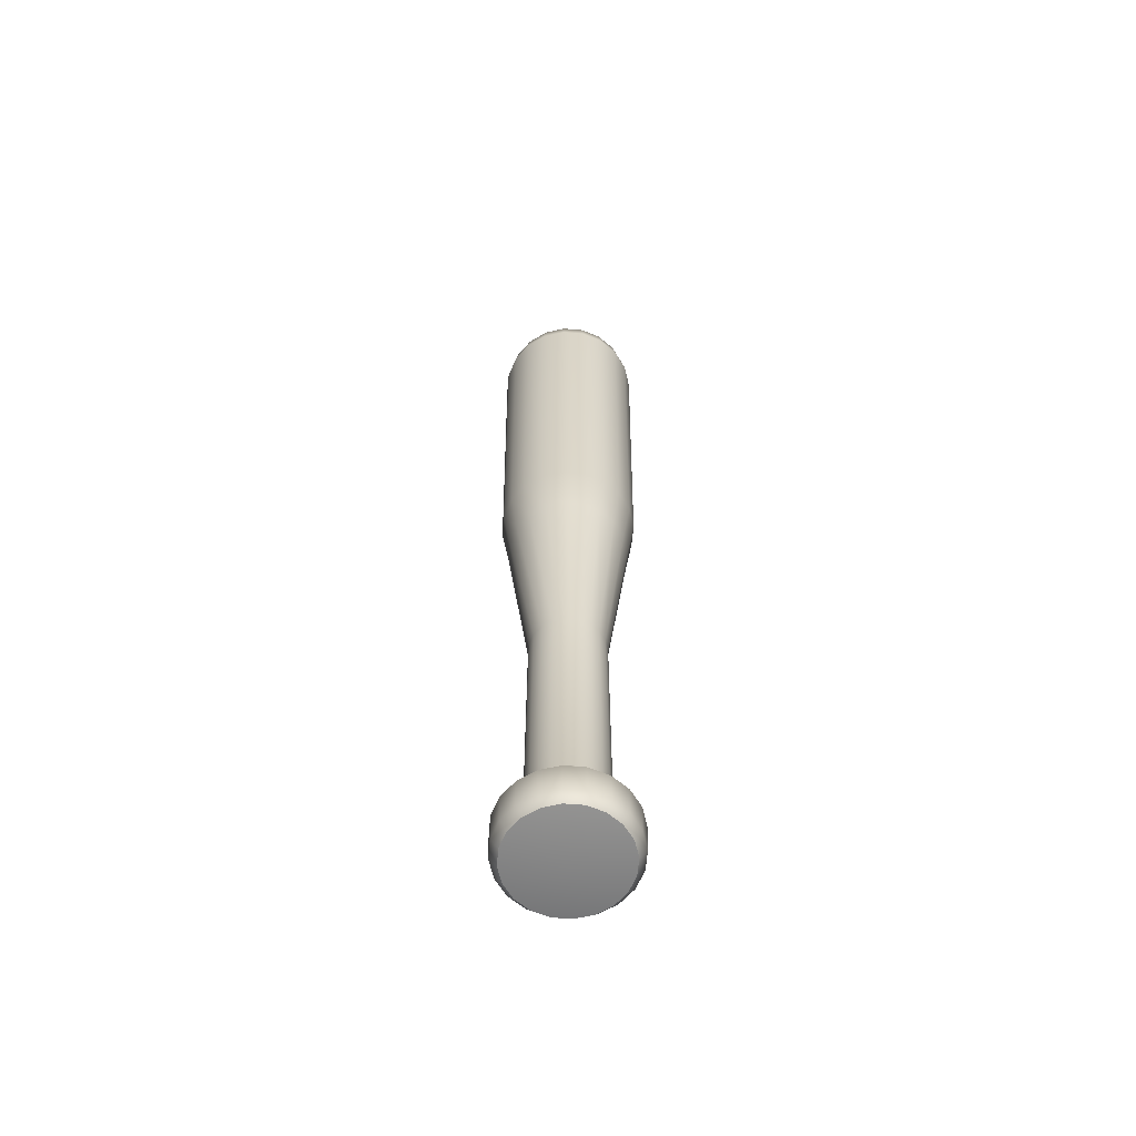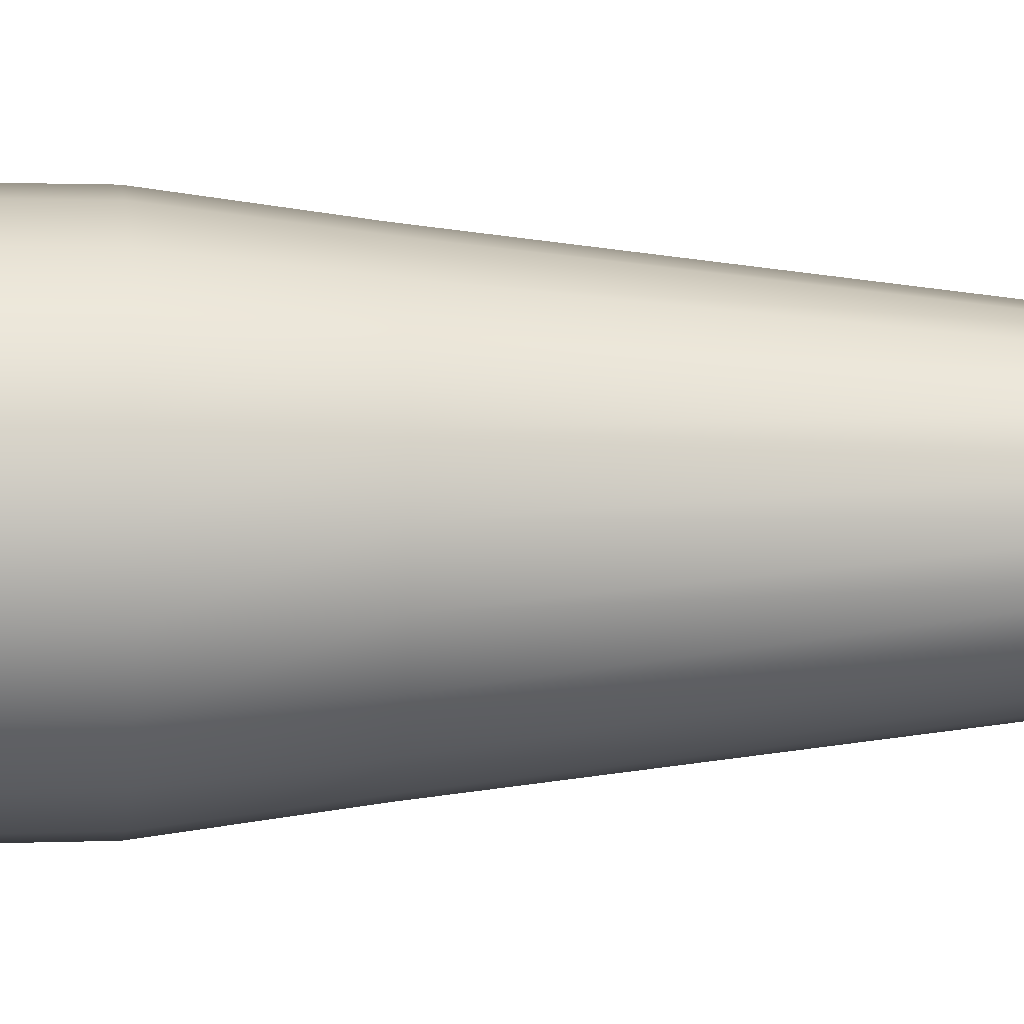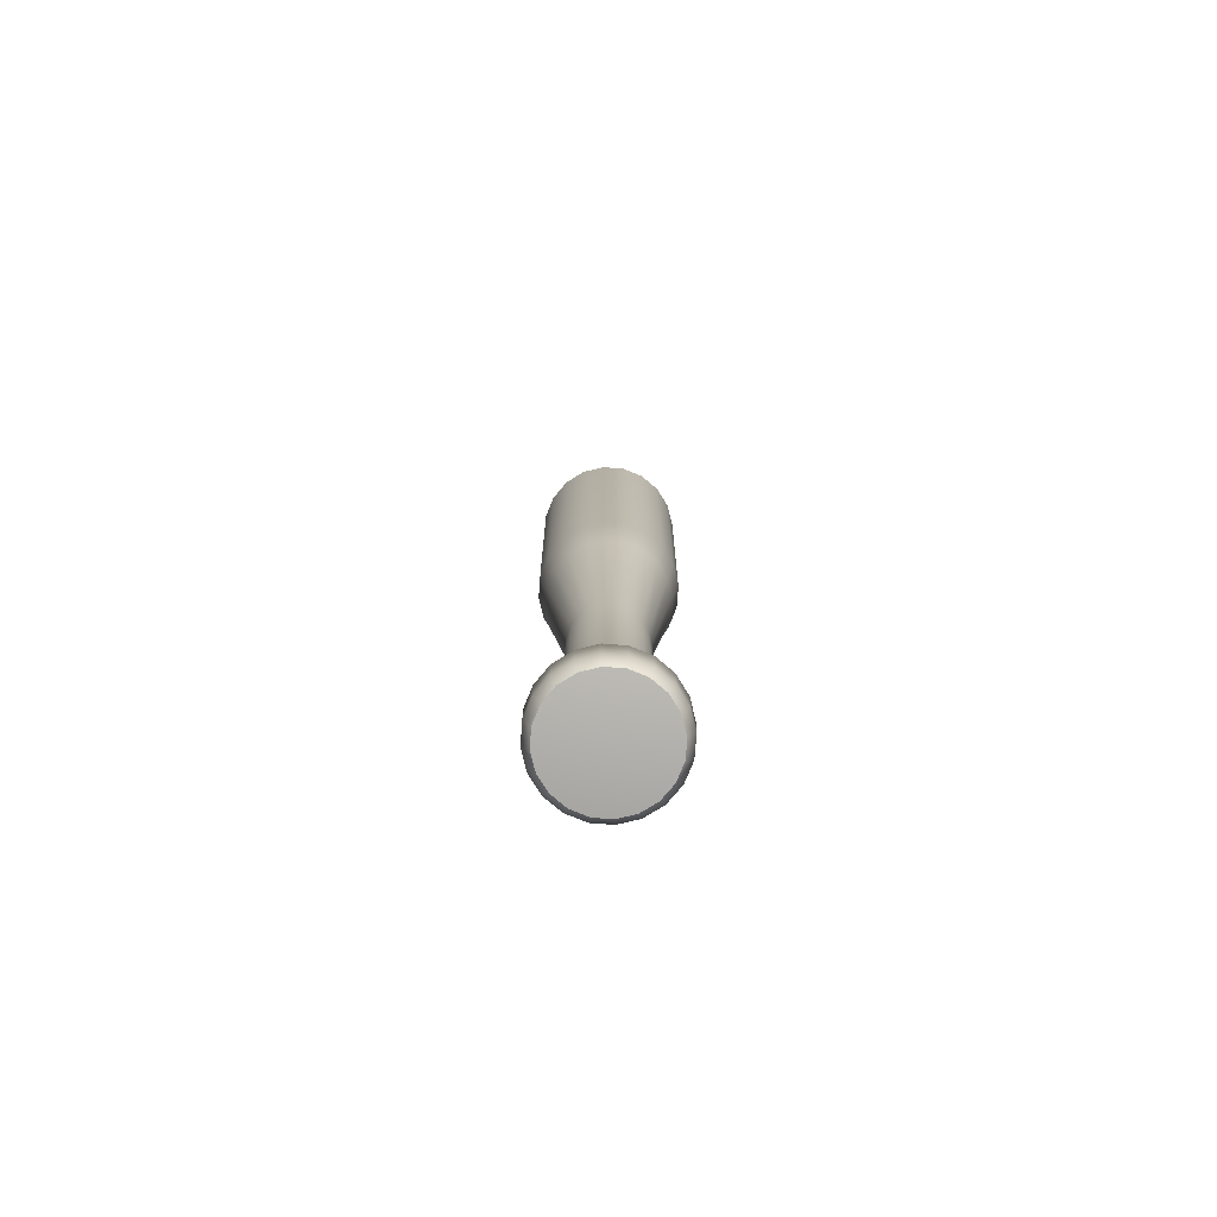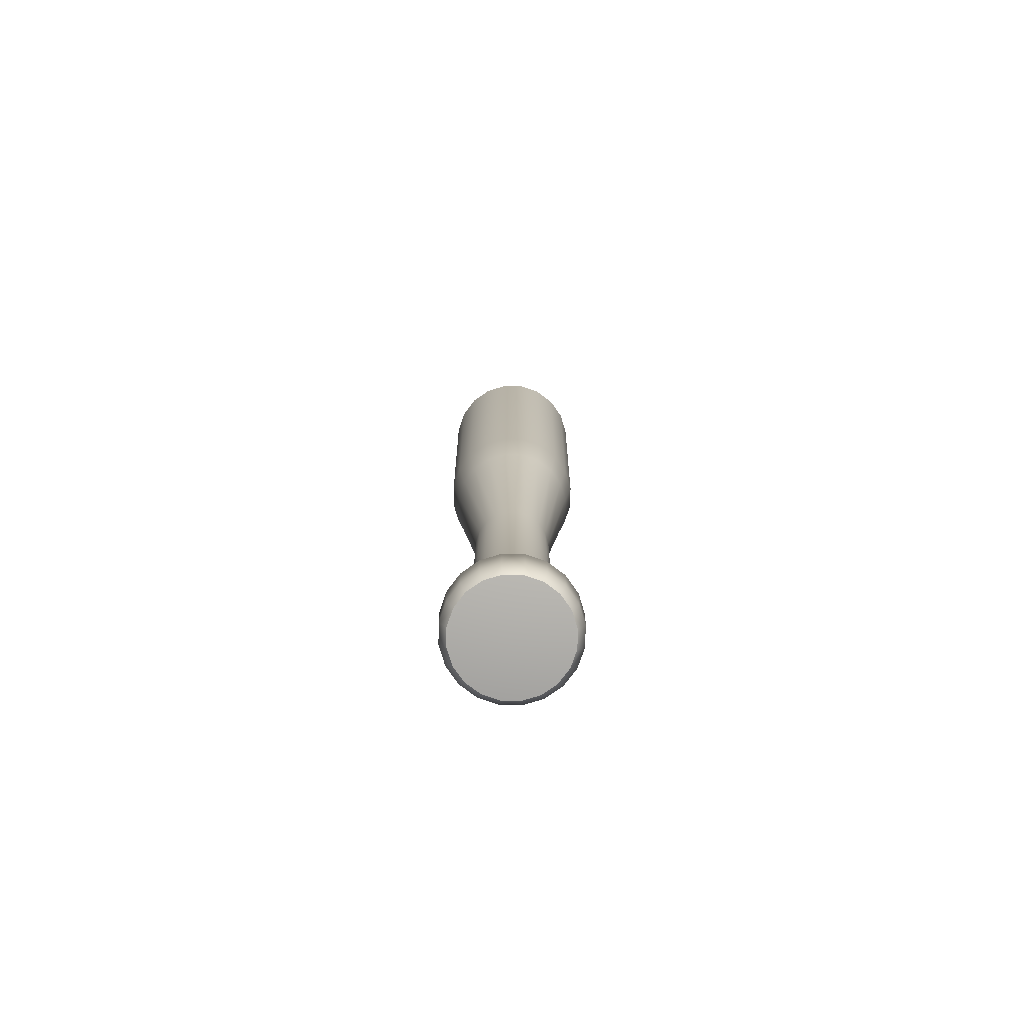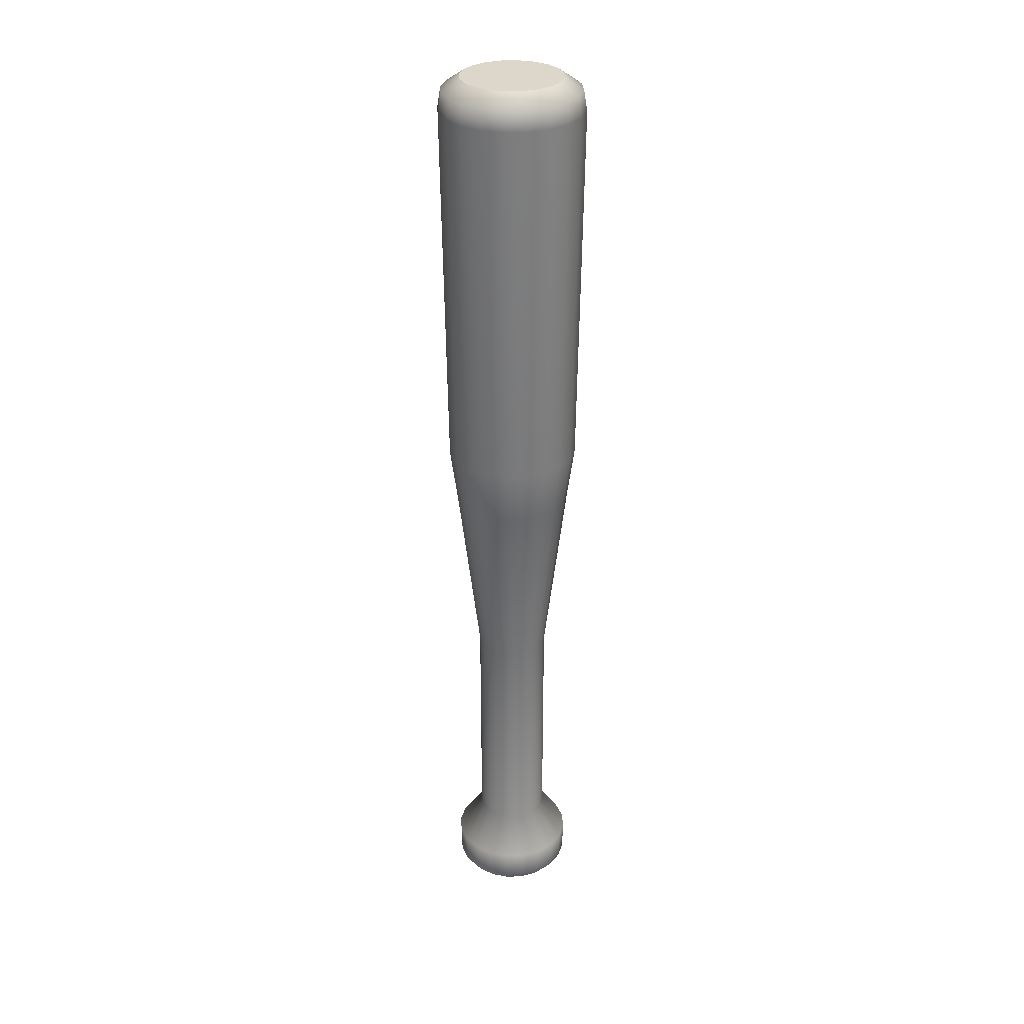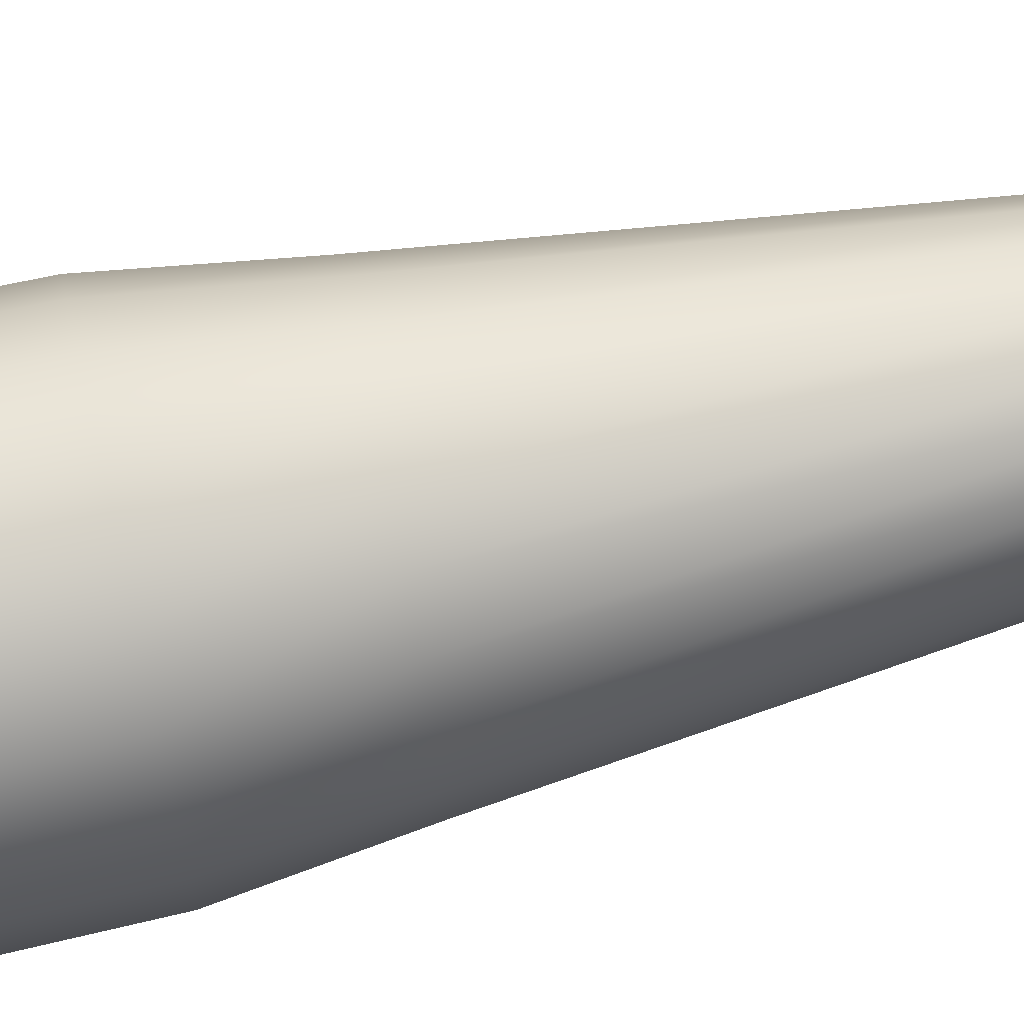
<metadata>
{"format":"obj","ext":"obj","renderer":"f3d","projection":"perspective","resolution":1024,"background":"white","views":[{"elev":-61.8,"azim":-121.9,"up":"+Y"},{"elev":1.7,"azim":-95.0,"up":"+Z"},{"elev":-78.7,"azim":40.7,"up":"+Y"},{"elev":-77.4,"azim":61.9,"up":"+Y"},{"elev":30.5,"azim":-30.1,"up":"+Y"},{"elev":78.9,"azim":-102.2,"up":"+Z"}]}
</metadata>
<code>
g default
v 0.2862 -2.606 -0.09299
v 0.2434 -2.606 -0.1769
v 0.1769 -2.606 -0.2434
v 0.09299 -2.606 -0.2862
v -0 -2.606 -0.3009
v -0.09299 -2.606 -0.2862
v -0.1769 -2.606 -0.2434
v -0.2434 -2.606 -0.1769
v -0.2862 -2.606 -0.09299
v -0.3009 -2.606 -0
v -0.2862 -2.606 0.09299
v -0.2434 -2.606 0.1769
v -0.1769 -2.606 0.2434
v -0.09299 -2.606 0.2862
v -0 -2.606 0.3009
v 0.09299 -2.606 0.2862
v 0.1769 -2.606 0.2434
v 0.2434 -2.606 0.1769
v 0.2862 -2.606 0.09299
v 0.3009 -2.606 -0
v 0.2657 2.661 -0.08634
v 0.226 2.661 -0.1642
v 0.1642 2.661 -0.226
v 0.08634 2.661 -0.2657
v -0 2.661 -0.2794
v -0.08634 2.661 -0.2657
v -0.1642 2.661 -0.226
v -0.226 2.661 -0.1642
v -0.2657 2.661 -0.08634
v -0.2794 2.661 -0
v -0.2657 2.661 0.08634
v -0.226 2.661 0.1642
v -0.1642 2.661 0.226
v -0.08634 2.661 0.2657
v -0 2.661 0.2794
v 0.08634 2.661 0.2657
v 0.1642 2.661 0.226
v 0.226 2.661 0.1642
v 0.2657 2.661 0.08634
v 0.2794 2.661 -0
v 0 -2.631 0
v 0 2.661 0
v 0.3262 -2.387 -0.106
v 0.3429 -2.387 -0
v 0.3262 -2.387 0.106
v 0.2774 -2.387 0.2016
v 0.2016 -2.387 0.2774
v 0.106 -2.387 0.3262
v -0 -2.387 0.3429
v -0.106 -2.387 0.3262
v -0.2016 -2.387 0.2774
v -0.2774 -2.387 0.2016
v -0.3262 -2.387 0.106
v -0.3429 -2.387 -0
v -0.3262 -2.387 -0.106
v -0.2774 -2.387 -0.2016
v -0.2016 -2.387 -0.2774
v -0.106 -2.387 -0.3262
v -0 -2.387 -0.3429
v 0.106 -2.387 -0.3262
v 0.2016 -2.387 -0.2774
v 0.2774 -2.387 -0.2016
v 0.19 -2.175 -0.06175
v 0.1998 -2.175 -0
v 0.19 -2.175 0.06175
v 0.1617 -2.175 0.1175
v 0.1175 -2.175 0.1617
v 0.06175 -2.175 0.19
v -0 -2.175 0.1998
v -0.06175 -2.175 0.19
v -0.1175 -2.175 0.1617
v -0.1617 -2.175 0.1175
v -0.19 -2.175 0.06175
v -0.1998 -2.175 -0
v -0.19 -2.175 -0.06175
v -0.1617 -2.175 -0.1175
v -0.1175 -2.175 -0.1617
v -0.06175 -2.175 -0.19
v -0 -2.175 -0.1998
v 0.06175 -2.175 -0.19
v 0.1175 -2.175 -0.1617
v 0.1617 -2.175 -0.1175
v 0.1908 -0.88 -0.062
v 0.2006 -0.88 -0
v 0.1908 -0.88 0.062
v 0.1623 -0.88 0.1179
v 0.1179 -0.88 0.1623
v 0.062 -0.88 0.1908
v -0 -0.88 0.2006
v -0.062 -0.88 0.1908
v -0.1179 -0.88 0.1623
v -0.1623 -0.88 0.1179
v -0.1908 -0.88 0.062
v -0.2006 -0.88 -0
v -0.1908 -0.88 -0.062
v -0.1623 -0.88 -0.1179
v -0.1179 -0.88 -0.1623
v -0.062 -0.88 -0.1908
v -0 -0.88 -0.2006
v 0.062 -0.88 -0.1908
v 0.1179 -0.88 -0.1623
v 0.1623 -0.88 -0.1179
v 0.3503 0.4552 -0.1138
v 0.3683 0.4552 -0
v 0.3503 0.4552 0.1138
v 0.298 0.4552 0.2165
v 0.2165 0.4552 0.298
v 0.1138 0.4552 0.3503
v -0 0.4552 0.3683
v -0.1138 0.4552 0.3503
v -0.2165 0.4552 0.298
v -0.298 0.4552 0.2165
v -0.3503 0.4552 0.1138
v -0.3683 0.4552 -0
v -0.3503 0.4552 -0.1138
v -0.298 0.4552 -0.2165
v -0.2165 0.4552 -0.298
v -0.1138 0.4552 -0.3503
v -0 0.4552 -0.3683
v 0.1138 0.4552 -0.3503
v 0.2165 0.4552 -0.298
v 0.298 0.4552 -0.2165
v 0.3782 2.484 -0.1229
v 0.3977 2.484 -0
v 0.3782 2.484 0.1229
v 0.3217 2.484 0.2338
v 0.2338 2.484 0.3217
v 0.1229 2.484 0.3782
v -0 2.484 0.3977
v -0.1229 2.484 0.3782
v -0.2338 2.484 0.3217
v -0.3217 2.484 0.2338
v -0.3782 2.484 0.1229
v -0.3977 2.484 -0
v -0.3782 2.484 -0.1229
v -0.3217 2.484 -0.2338
v -0.2338 2.484 -0.3217
v -0.1229 2.484 -0.3782
v -0 2.484 -0.3977
v 0.1229 2.484 -0.3782
v 0.2338 2.484 -0.3217
v 0.3217 2.484 -0.2338
v 0.322 -2.556 -0.1046
v 0.3386 -2.556 -0
v 0.322 -2.556 0.1046
v 0.2739 -2.556 0.199
v 0.199 -2.556 0.2739
v 0.1046 -2.556 0.322
v -0 -2.556 0.3386
v -0.1046 -2.556 0.322
v -0.199 -2.556 0.2739
v -0.2739 -2.556 0.199
v -0.322 -2.556 0.1046
v -0.3386 -2.556 -0
v -0.322 -2.556 -0.1046
v -0.2739 -2.556 -0.199
v -0.199 -2.556 -0.2739
v -0.1046 -2.556 -0.322
v -0 -2.556 -0.3386
v 0.1046 -2.556 -0.322
v 0.199 -2.556 -0.2739
v 0.2739 -2.556 -0.199
v 0.3109 0.1554 -0.101
v 0.3269 0.1554 -0
v 0.3109 0.1554 0.101
v 0.2644 0.1554 0.1921
v 0.1921 0.1554 0.2644
v 0.101 0.1554 0.3109
v -0 0.1554 0.3269
v -0.101 0.1554 0.3109
v -0.1921 0.1554 0.2644
v -0.2644 0.1554 0.1921
v -0.3109 0.1554 0.101
v -0.3269 0.1554 -0
v -0.3109 0.1554 -0.101
v -0.2644 0.1554 -0.1921
v -0.1921 0.1554 -0.2644
v -0.101 0.1554 -0.3109
v -0 0.1554 -0.3269
v 0.101 0.1554 -0.3109
v 0.1921 0.1554 -0.2644
v 0.2644 0.1554 -0.1921
v 0.361 2.593 -0.1173
v 0.3796 2.593 -0
v 0.361 2.593 0.1173
v 0.3071 2.593 0.2231
v 0.2231 2.593 0.3071
v 0.1173 2.593 0.361
v -0 2.593 0.3796
v -0.1173 2.593 0.361
v -0.2231 2.593 0.3071
v -0.3071 2.593 0.2231
v -0.361 2.593 0.1173
v -0.3796 2.593 -0
v -0.361 2.593 -0.1173
v -0.3071 2.593 -0.2231
v -0.2231 2.593 -0.3071
v -0.1173 2.593 -0.361
v -0 2.593 -0.3796
v 0.1173 2.593 -0.361
v 0.2231 2.593 -0.3071
v 0.3071 2.593 -0.2231
g pCylinder1
f 1 2 143
f 143 2 162
f 2 3 162
f 162 3 161
f 3 4 161
f 161 4 160
f 4 5 160
f 160 5 159
f 5 6 159
f 159 6 158
f 6 7 158
f 158 7 157
f 7 8 157
f 157 8 156
f 8 9 156
f 156 9 155
f 9 10 155
f 155 10 154
f 10 11 154
f 154 11 153
f 11 12 153
f 153 12 152
f 12 13 152
f 152 13 151
f 13 14 151
f 151 14 150
f 14 15 150
f 150 15 149
f 15 16 149
f 149 16 148
f 16 17 148
f 148 17 147
f 17 18 147
f 147 18 146
f 18 19 146
f 146 19 145
f 19 20 145
f 145 20 144
f 20 1 144
f 144 1 143
f 2 1 41
f 3 2 41
f 4 3 41
f 5 4 41
f 6 5 41
f 7 6 41
f 8 7 41
f 9 8 41
f 10 9 41
f 11 10 41
f 12 11 41
f 13 12 41
f 14 13 41
f 15 14 41
f 16 15 41
f 17 16 41
f 18 17 41
f 19 18 41
f 20 19 41
f 1 20 41
f 21 22 42
f 22 23 42
f 23 24 42
f 24 25 42
f 25 26 42
f 26 27 42
f 27 28 42
f 28 29 42
f 29 30 42
f 30 31 42
f 31 32 42
f 32 33 42
f 33 34 42
f 34 35 42
f 35 36 42
f 36 37 42
f 37 38 42
f 38 39 42
f 39 40 42
f 40 21 42
f 44 43 64
f 64 43 63
f 45 44 65
f 65 44 64
f 46 45 66
f 66 45 65
f 47 46 67
f 67 46 66
f 48 47 68
f 68 47 67
f 49 48 69
f 69 48 68
f 50 49 70
f 70 49 69
f 51 50 71
f 71 50 70
f 52 51 72
f 72 51 71
f 53 52 73
f 73 52 72
f 54 53 74
f 74 53 73
f 55 54 75
f 75 54 74
f 56 55 76
f 76 55 75
f 57 56 77
f 77 56 76
f 58 57 78
f 78 57 77
f 59 58 79
f 79 58 78
f 60 59 80
f 80 59 79
f 61 60 81
f 81 60 80
f 62 61 82
f 82 61 81
f 43 62 63
f 63 62 82
f 64 63 84
f 84 63 83
f 65 64 85
f 85 64 84
f 66 65 86
f 86 65 85
f 67 66 87
f 87 66 86
f 68 67 88
f 88 67 87
f 69 68 89
f 89 68 88
f 70 69 90
f 90 69 89
f 71 70 91
f 91 70 90
f 72 71 92
f 92 71 91
f 73 72 93
f 93 72 92
f 74 73 94
f 94 73 93
f 75 74 95
f 95 74 94
f 76 75 96
f 96 75 95
f 77 76 97
f 97 76 96
f 78 77 98
f 98 77 97
f 79 78 99
f 99 78 98
f 80 79 100
f 100 79 99
f 81 80 101
f 101 80 100
f 82 81 102
f 102 81 101
f 63 82 83
f 83 82 102
f 84 83 164
f 164 83 163
f 85 84 165
f 165 84 164
f 86 85 166
f 166 85 165
f 87 86 167
f 167 86 166
f 88 87 168
f 168 87 167
f 89 88 169
f 169 88 168
f 90 89 170
f 170 89 169
f 91 90 171
f 171 90 170
f 92 91 172
f 172 91 171
f 93 92 173
f 173 92 172
f 94 93 174
f 174 93 173
f 95 94 175
f 175 94 174
f 96 95 176
f 176 95 175
f 97 96 177
f 177 96 176
f 98 97 178
f 178 97 177
f 99 98 179
f 179 98 178
f 100 99 180
f 180 99 179
f 101 100 181
f 181 100 180
f 102 101 182
f 182 101 181
f 83 102 163
f 163 102 182
f 104 103 124
f 124 103 123
f 105 104 125
f 125 104 124
f 106 105 126
f 126 105 125
f 107 106 127
f 127 106 126
f 108 107 128
f 128 107 127
f 109 108 129
f 129 108 128
f 110 109 130
f 130 109 129
f 111 110 131
f 131 110 130
f 112 111 132
f 132 111 131
f 113 112 133
f 133 112 132
f 114 113 134
f 134 113 133
f 115 114 135
f 135 114 134
f 116 115 136
f 136 115 135
f 117 116 137
f 137 116 136
f 118 117 138
f 138 117 137
f 119 118 139
f 139 118 138
f 120 119 140
f 140 119 139
f 121 120 141
f 141 120 140
f 122 121 142
f 142 121 141
f 103 122 123
f 123 122 142
f 124 123 184
f 184 123 183
f 125 124 185
f 185 124 184
f 126 125 186
f 186 125 185
f 127 126 187
f 187 126 186
f 128 127 188
f 188 127 187
f 129 128 189
f 189 128 188
f 130 129 190
f 190 129 189
f 131 130 191
f 191 130 190
f 132 131 192
f 192 131 191
f 133 132 193
f 193 132 192
f 134 133 194
f 194 133 193
f 135 134 195
f 195 134 194
f 136 135 196
f 196 135 195
f 137 136 197
f 197 136 196
f 138 137 198
f 198 137 197
f 139 138 199
f 199 138 198
f 140 139 200
f 200 139 199
f 141 140 201
f 201 140 200
f 142 141 202
f 202 141 201
f 123 142 183
f 183 142 202
f 144 143 44
f 44 143 43
f 145 144 45
f 45 144 44
f 146 145 46
f 46 145 45
f 147 146 47
f 47 146 46
f 148 147 48
f 48 147 47
f 149 148 49
f 49 148 48
f 150 149 50
f 50 149 49
f 151 150 51
f 51 150 50
f 152 151 52
f 52 151 51
f 153 152 53
f 53 152 52
f 154 153 54
f 54 153 53
f 155 154 55
f 55 154 54
f 156 155 56
f 56 155 55
f 157 156 57
f 57 156 56
f 158 157 58
f 58 157 57
f 159 158 59
f 59 158 58
f 160 159 60
f 60 159 59
f 161 160 61
f 61 160 60
f 162 161 62
f 62 161 61
f 143 162 43
f 43 162 62
f 164 163 104
f 104 163 103
f 165 164 105
f 105 164 104
f 166 165 106
f 106 165 105
f 167 166 107
f 107 166 106
f 168 167 108
f 108 167 107
f 169 168 109
f 109 168 108
f 170 169 110
f 110 169 109
f 171 170 111
f 111 170 110
f 172 171 112
f 112 171 111
f 173 172 113
f 113 172 112
f 174 173 114
f 114 173 113
f 175 174 115
f 115 174 114
f 176 175 116
f 116 175 115
f 177 176 117
f 117 176 116
f 178 177 118
f 118 177 117
f 179 178 119
f 119 178 118
f 180 179 120
f 120 179 119
f 181 180 121
f 121 180 120
f 182 181 122
f 122 181 121
f 163 182 103
f 103 182 122
f 184 183 40
f 40 183 21
f 185 184 39
f 39 184 40
f 186 185 38
f 38 185 39
f 187 186 37
f 37 186 38
f 188 187 36
f 36 187 37
f 189 188 35
f 35 188 36
f 190 189 34
f 34 189 35
f 191 190 33
f 33 190 34
f 192 191 32
f 32 191 33
f 193 192 31
f 31 192 32
f 194 193 30
f 30 193 31
f 195 194 29
f 29 194 30
f 196 195 28
f 28 195 29
f 197 196 27
f 27 196 28
f 198 197 26
f 26 197 27
f 199 198 25
f 25 198 26
f 200 199 24
f 24 199 25
f 201 200 23
f 23 200 24
f 202 201 22
f 22 201 23
f 183 202 21
f 21 202 22

</code>
